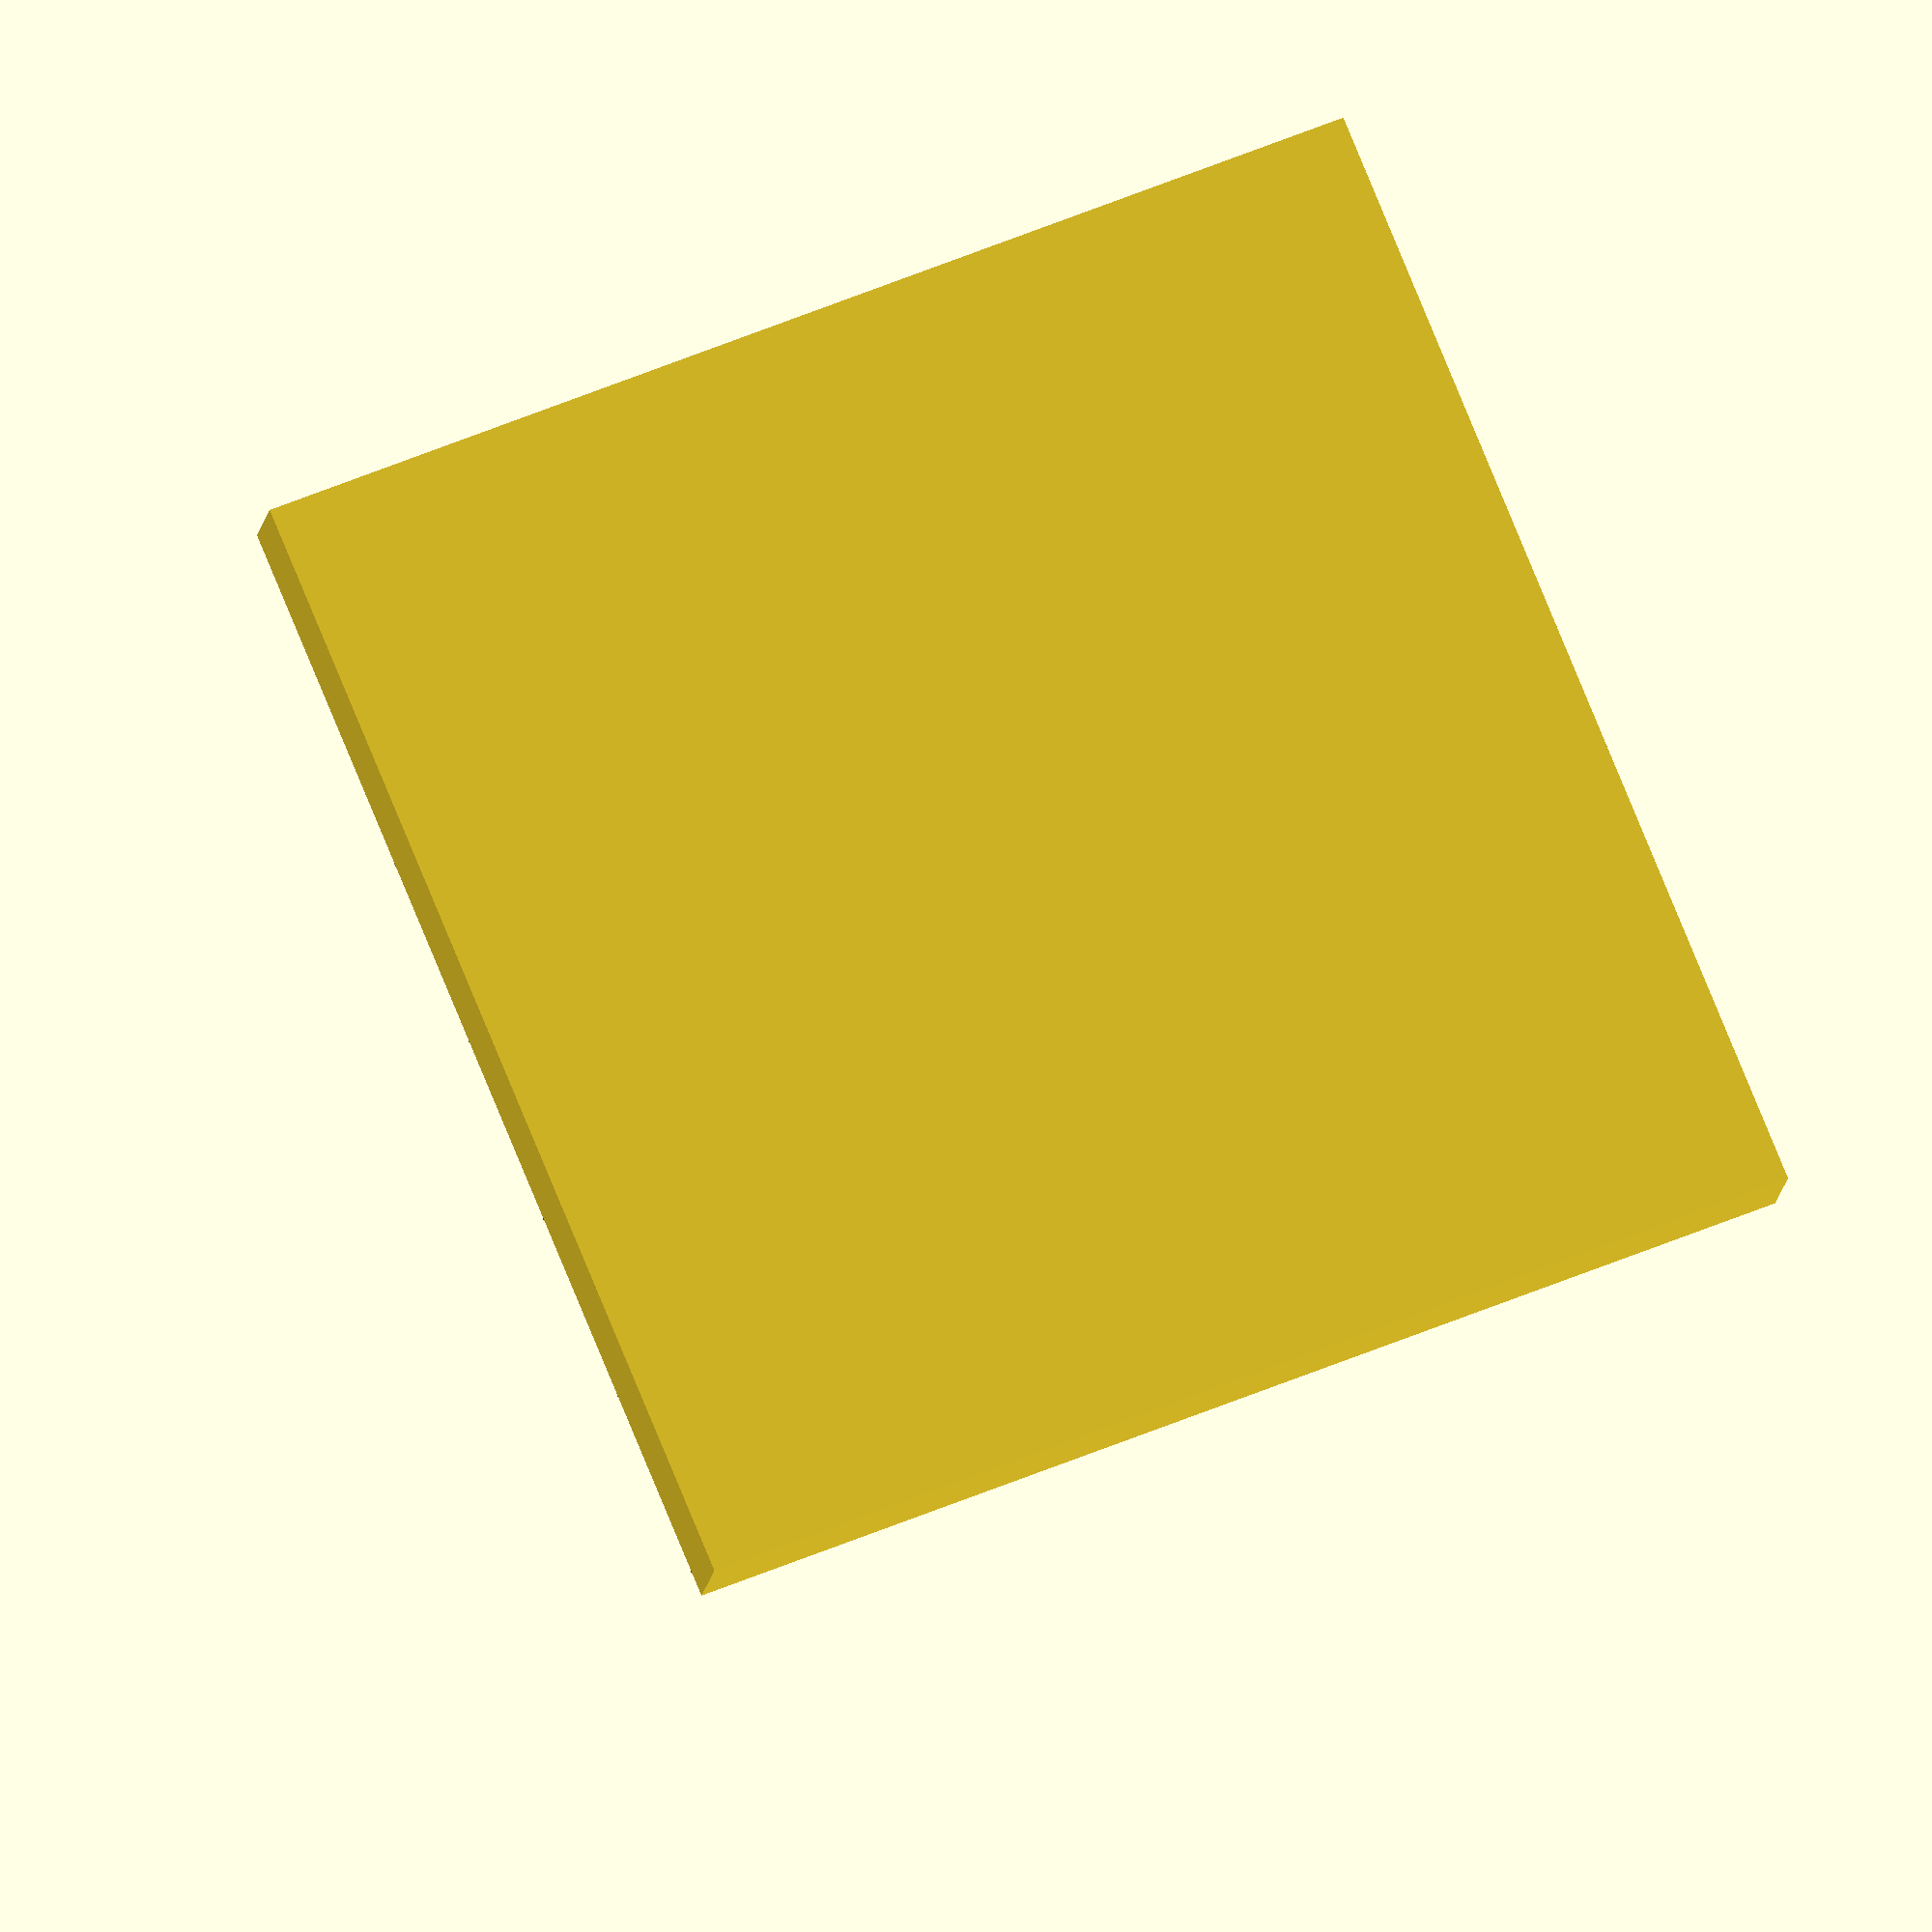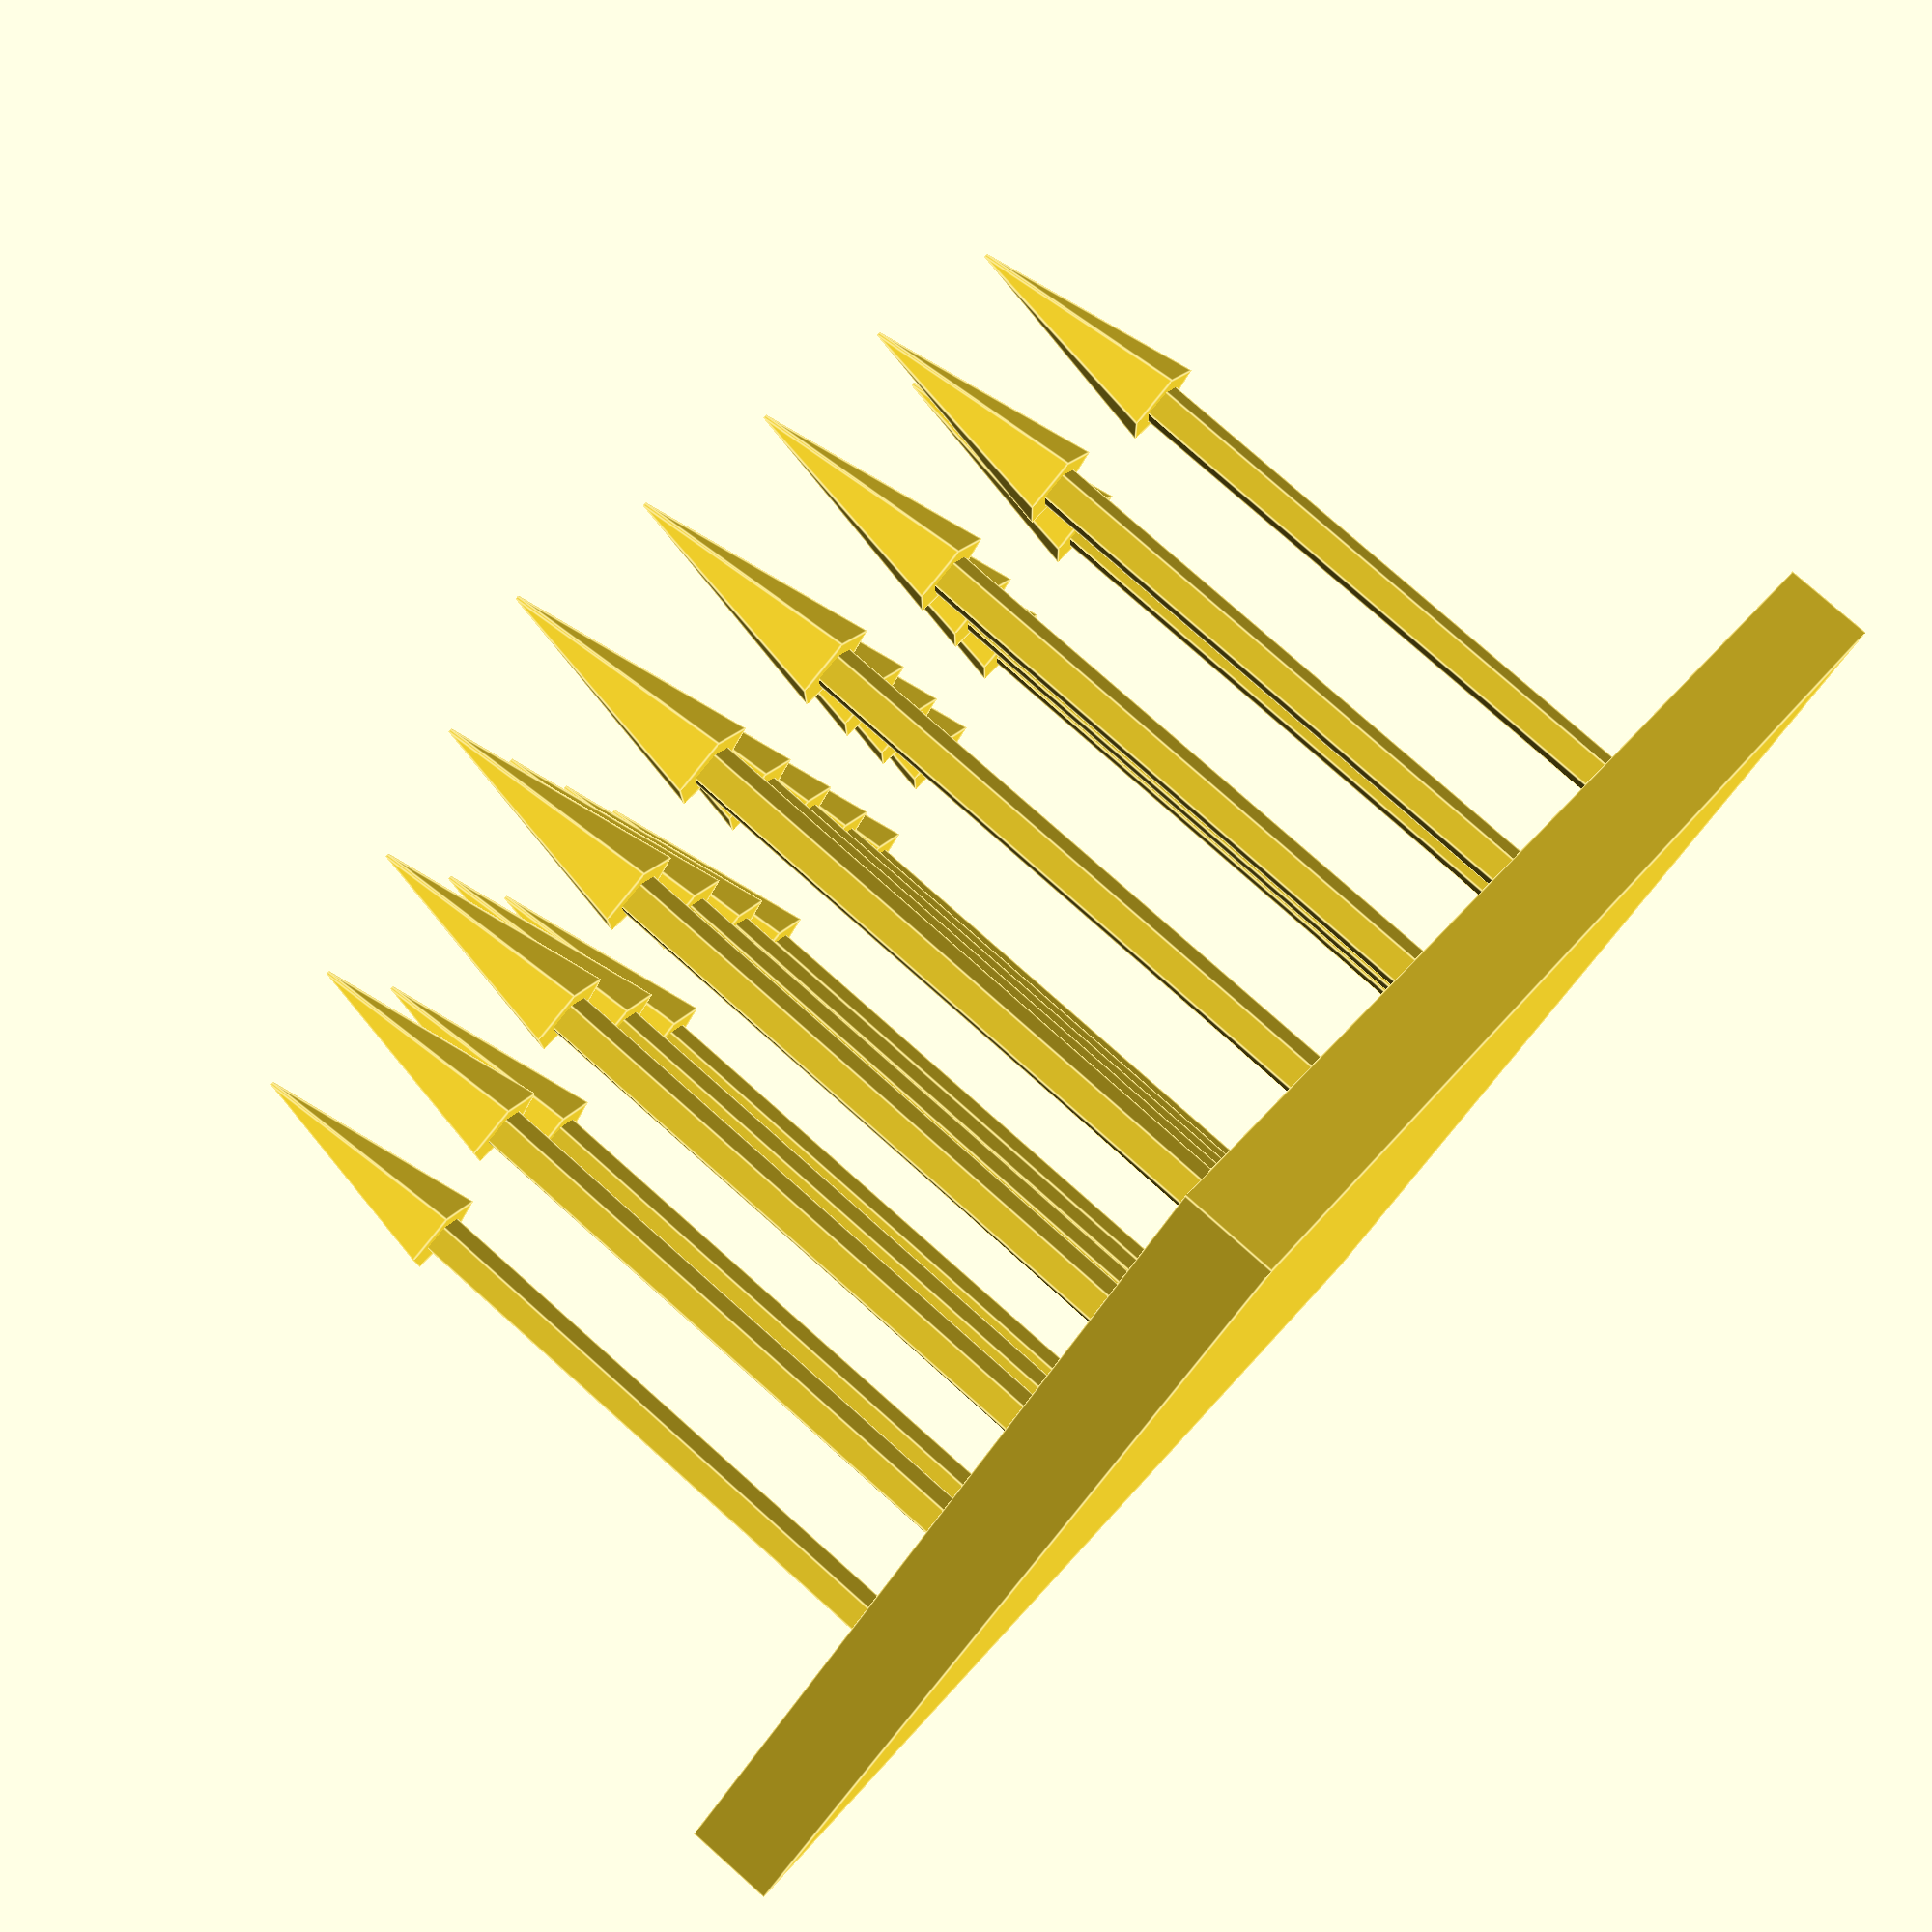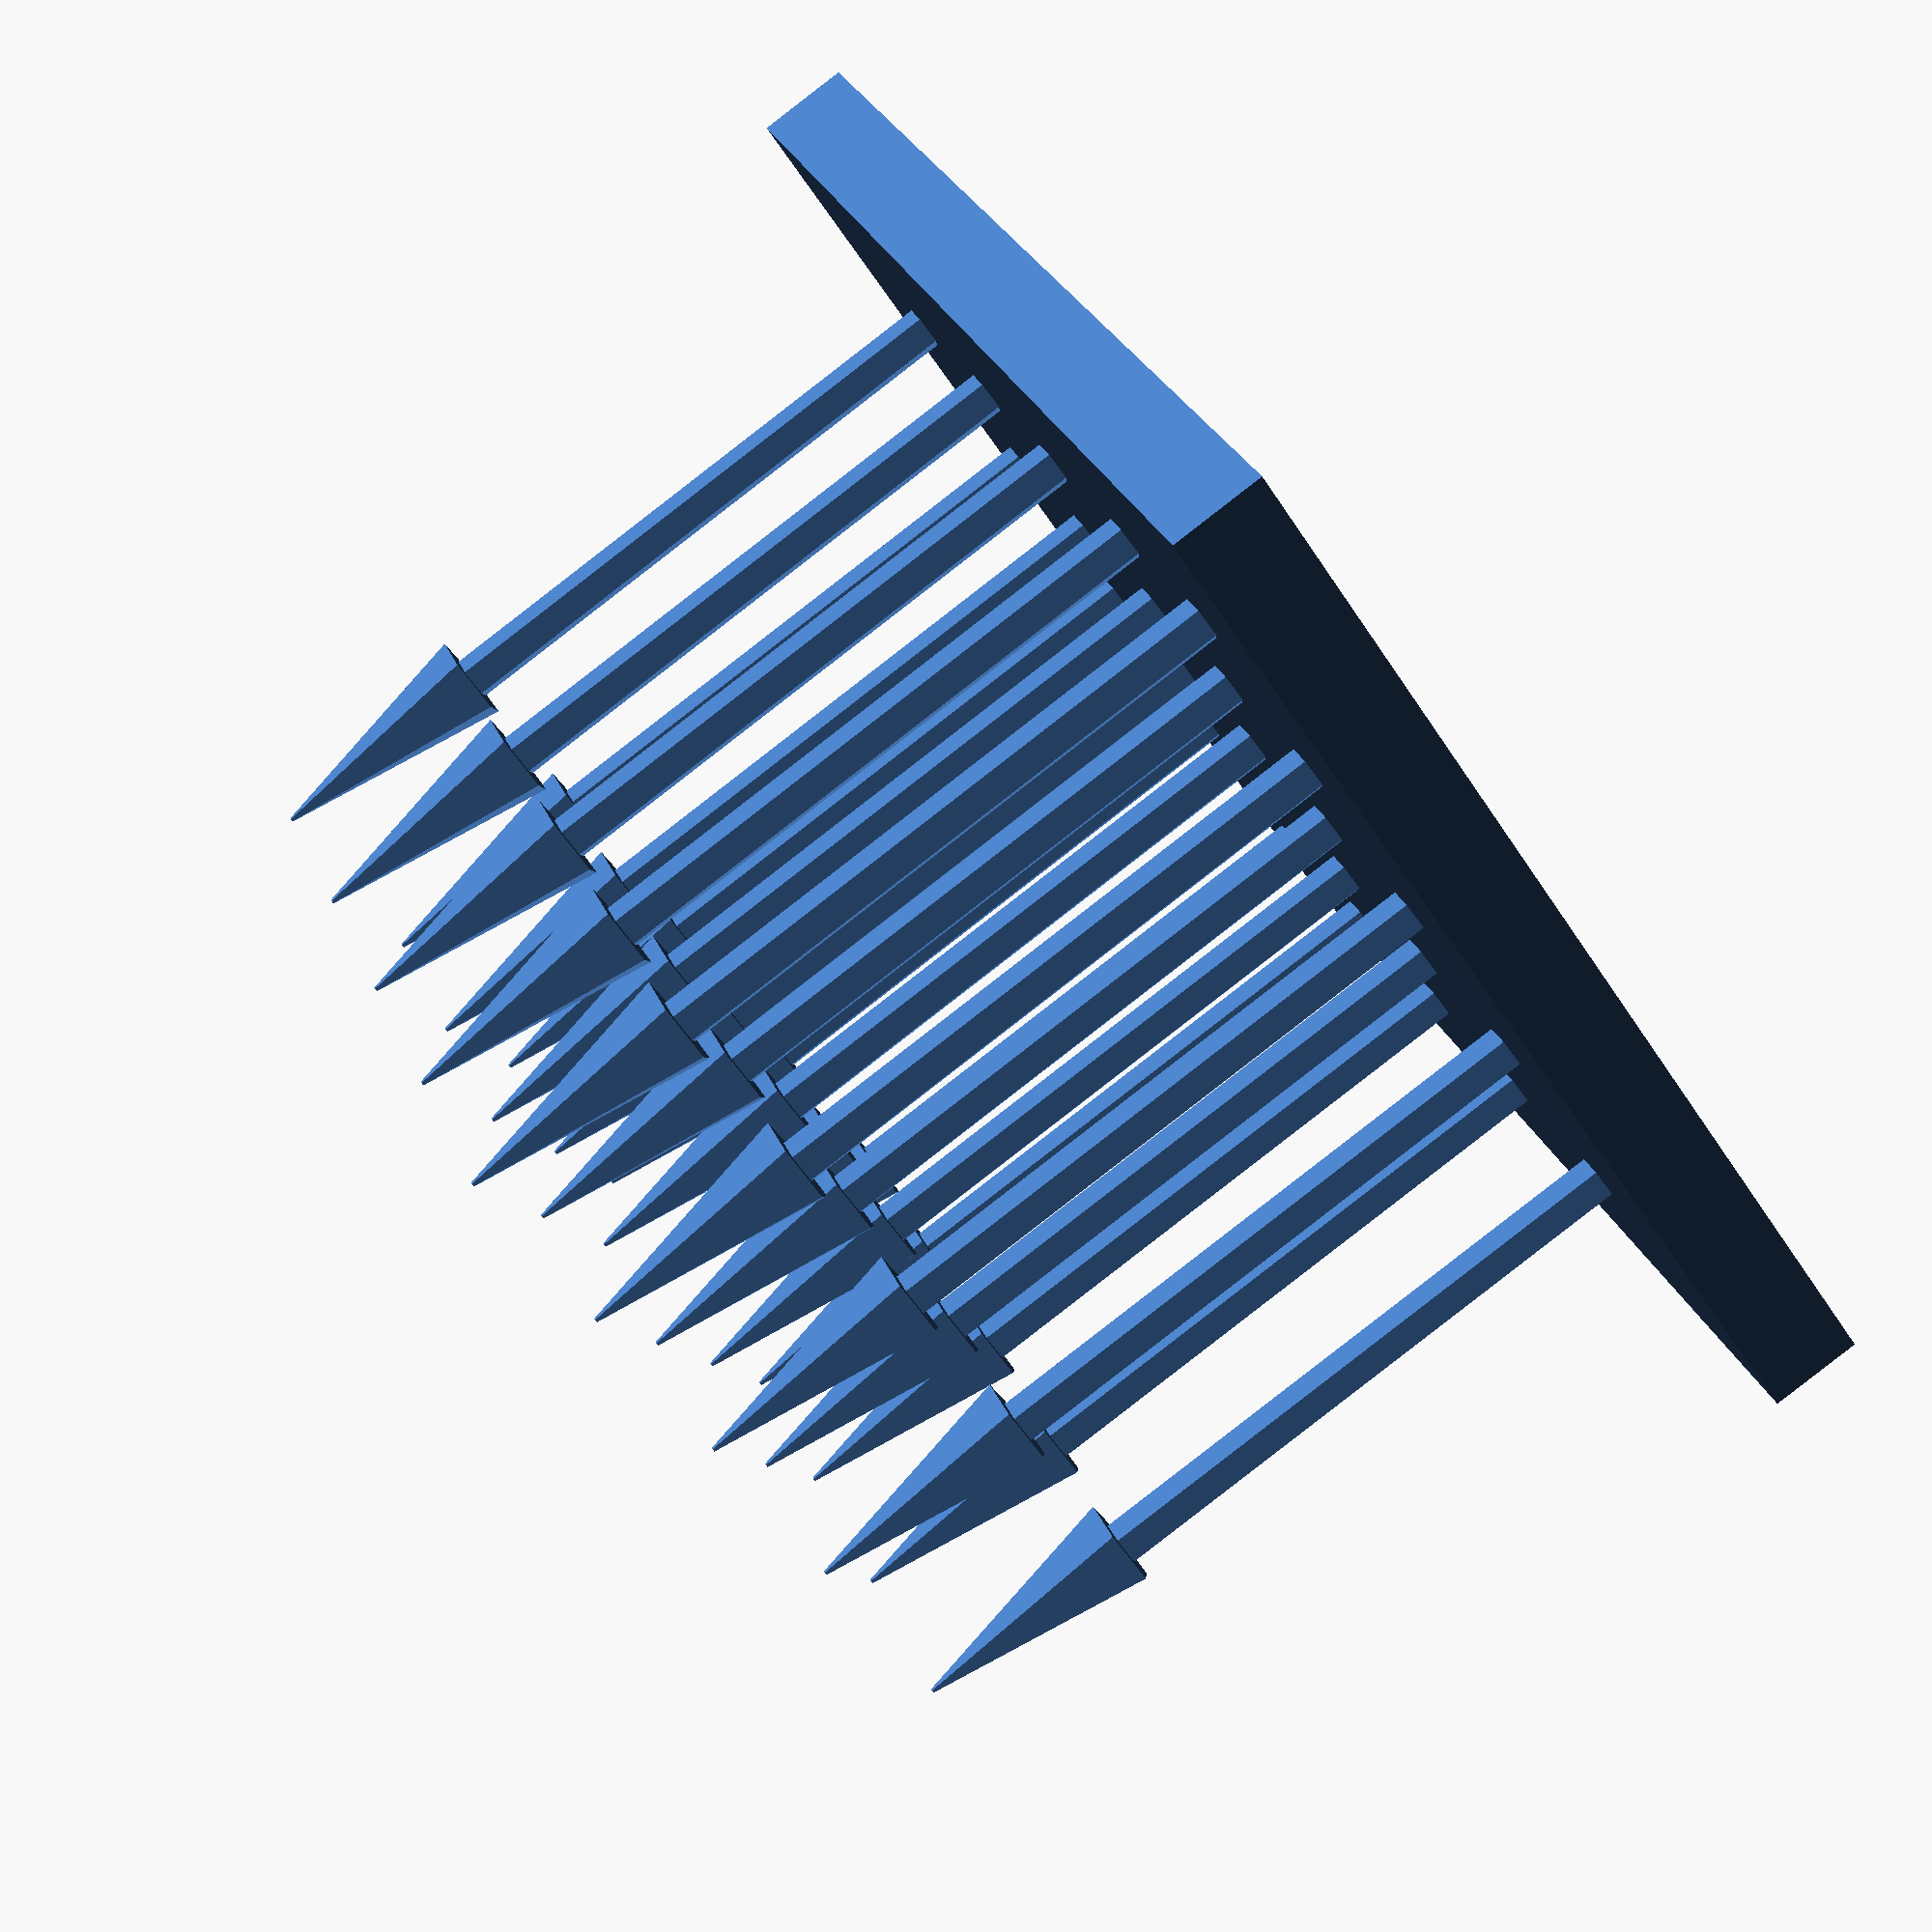
<openscad>
nbPiquesLigne=5;
HauteurPique=15;
tailleCase=25;
marge=0;

emplacement=tailleCase-(2*marge);
cube([tailleCase,tailleCase,2],center=true);
for(x=[1:nbPiquesLigne])
{
    for (y=[1:nbPiquesLigne])
    {
        translate([emplacement/2-emplacement/(nbPiquesLigne+1)*x,emplacement/2-emplacement/(nbPiquesLigne+1)*y,HauteurPique/2])
        {
            cylinder(d=1,center=true,h=HauteurPique);
            translate([0,0,HauteurPique/2+1])
            {
                cylinder(d1=2,d2=0.1,center=true,h=5);
            }
        }
    }
}
</openscad>
<views>
elev=195.6 azim=202.5 roll=7.9 proj=o view=solid
elev=280.6 azim=324.6 roll=131.6 proj=p view=edges
elev=268.4 azim=31.8 roll=52.3 proj=p view=wireframe
</views>
